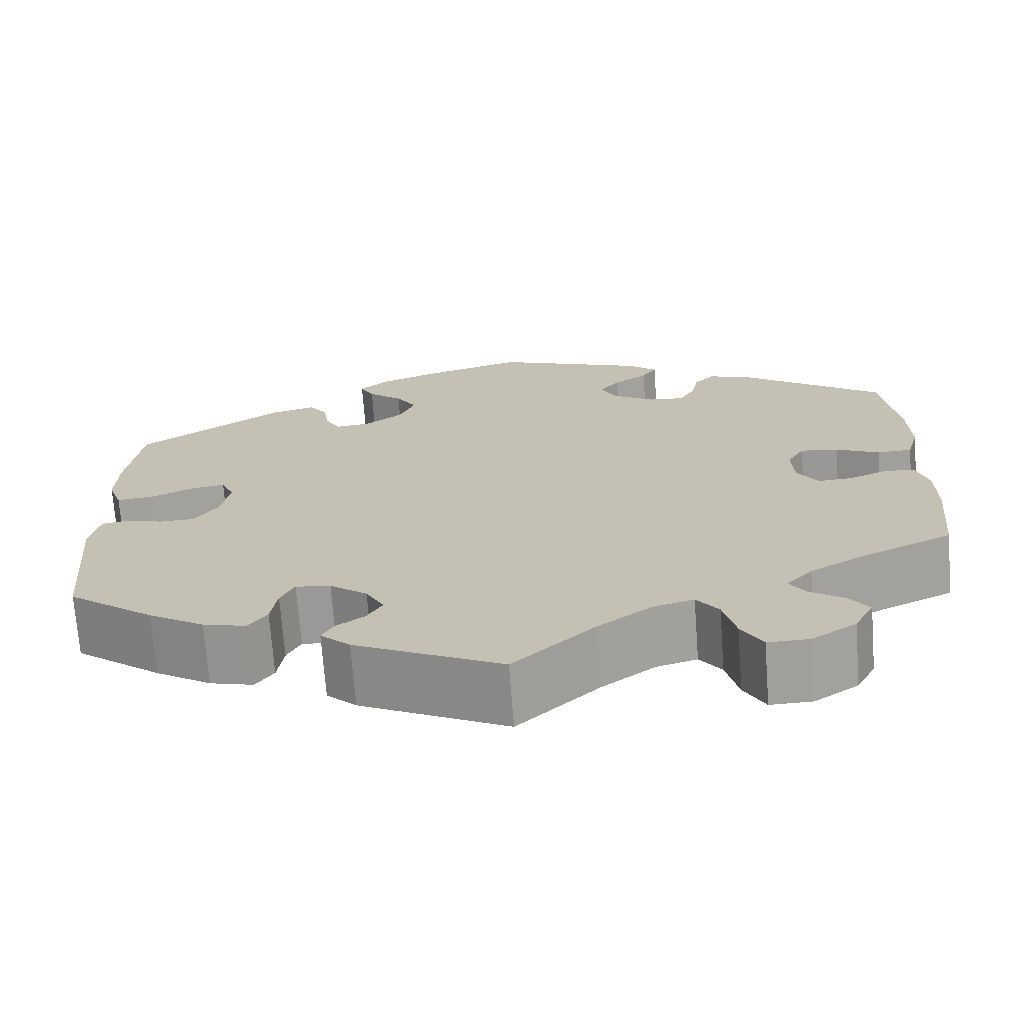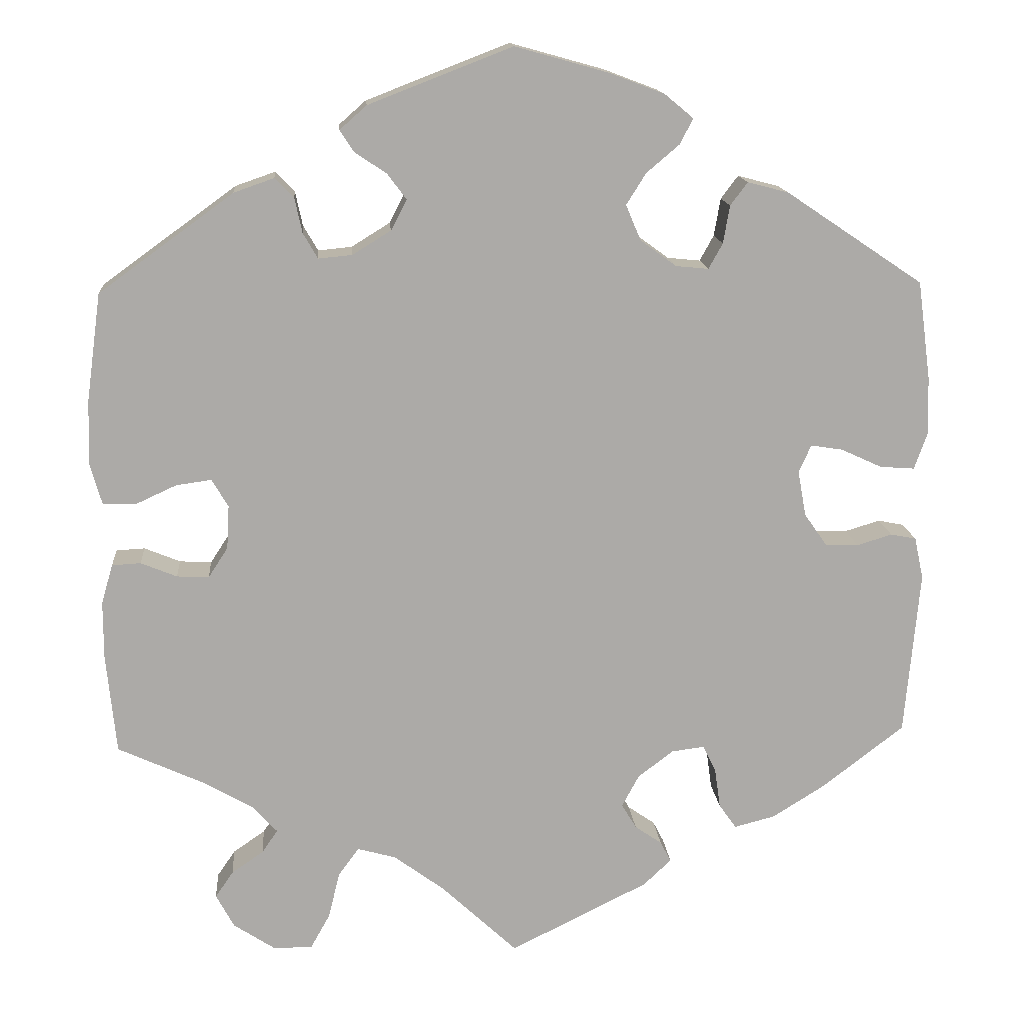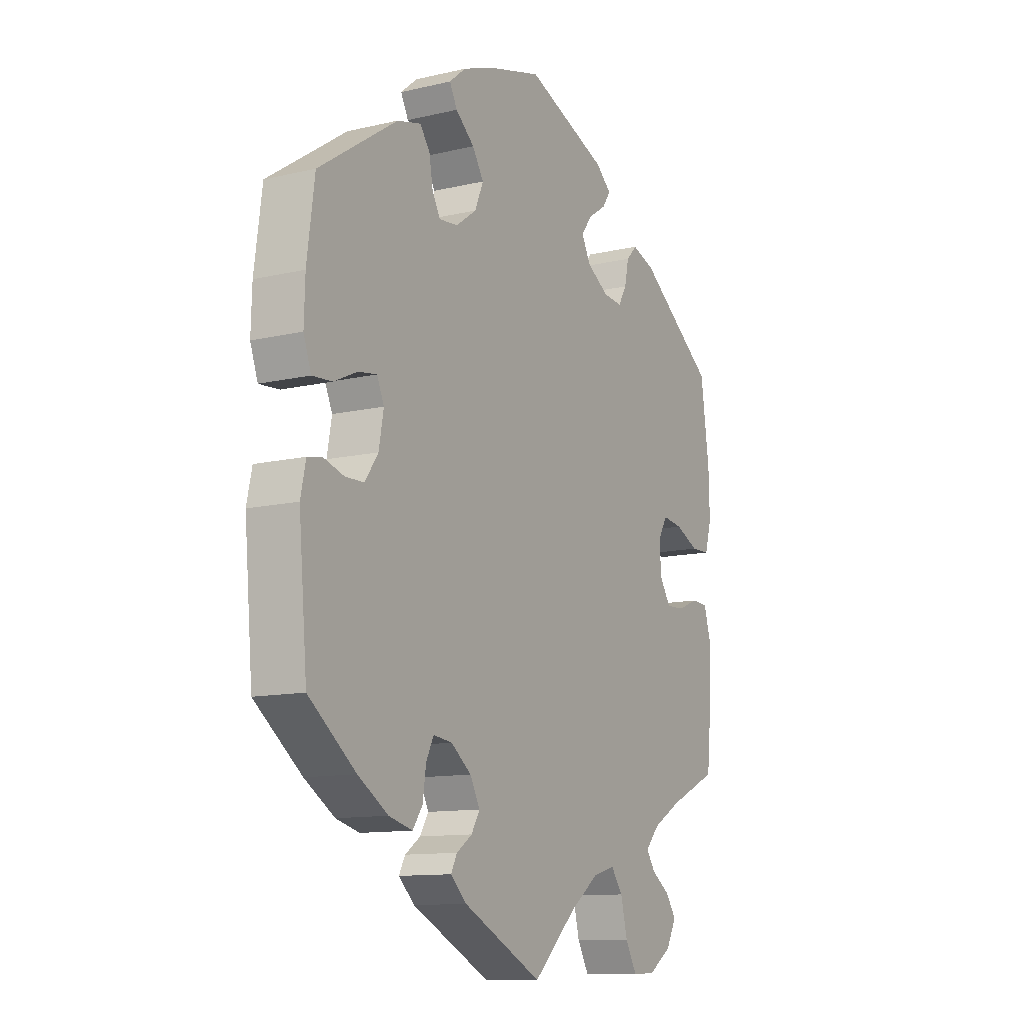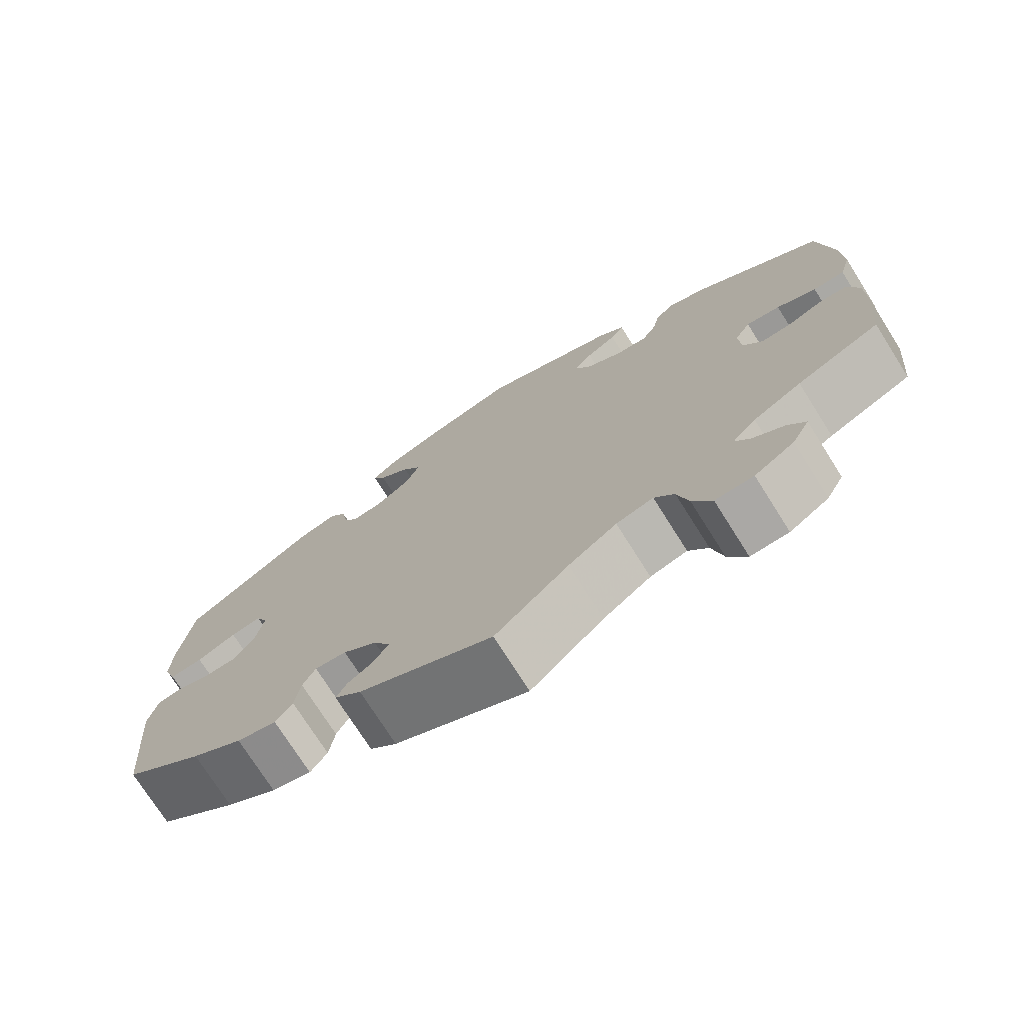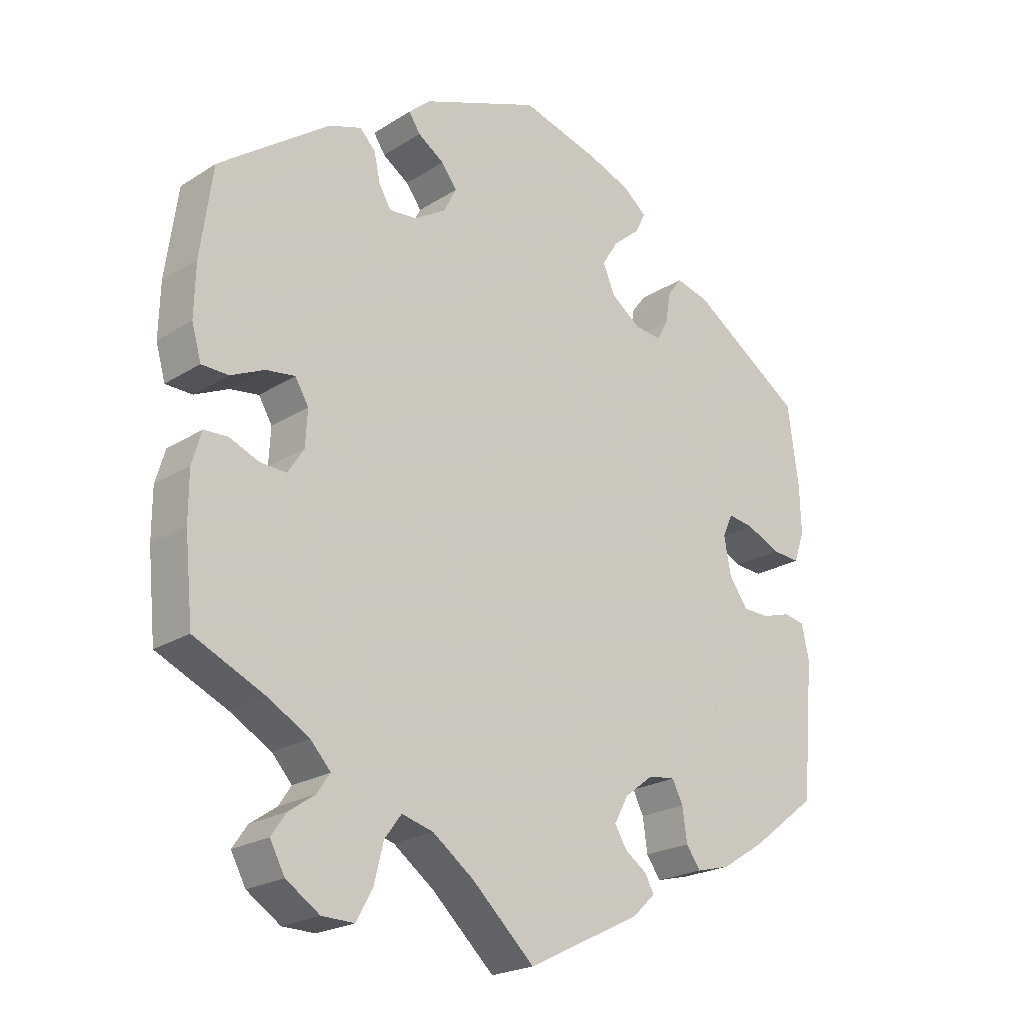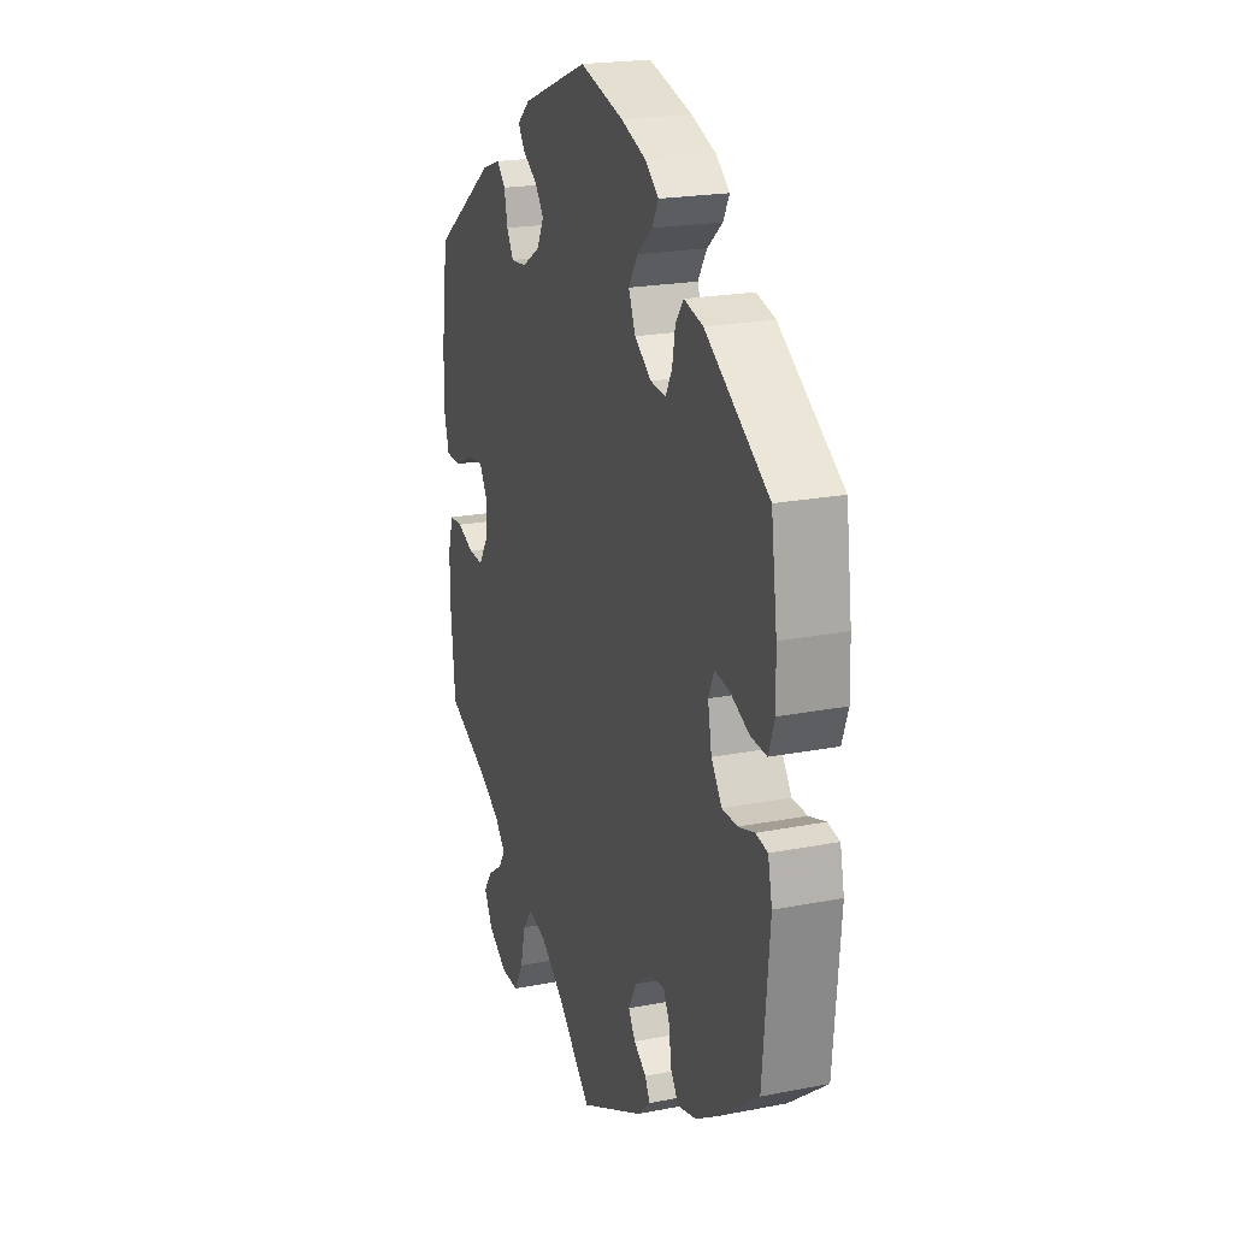
<metadata>
{"format":"obj","ext":"obj","renderer":"f3d","projection":"perspective","resolution":1024,"background":"white","views":[{"elev":-70.9,"azim":-175.7,"up":"+Z"},{"elev":14.3,"azim":-4.5,"up":"+Z"},{"elev":-11.8,"azim":119.4,"up":"+Z"},{"elev":-74.4,"azim":-147.7,"up":"+Z"},{"elev":-22.2,"azim":-42.5,"up":"+Z"},{"elev":21.1,"azim":70.7,"up":"+Z"}]}
</metadata>
<code>
v -0.336 0.07 0.408
v -0.287 0.07 0.425
v -0.264 0.07 0.401
v -0.255 0.07 0.359
v -0.237 0.07 0.328
v -0.196 0.07 0.332
v -0.149 0.07 0.361
v -0.13 0.07 0.398
v -0.153 0.07 0.429
v -0.192 0.07 0.455
v -0.209 0.07 0.481
v -0.176 0.07 0.51
v -0.001 0.07 0.578
v 0.114 0.07 0.546
v 0.18 0.07 0.521
v 0.215 0.07 0.492
v 0.199 0.07 0.461
v 0.159 0.07 0.427
v 0.135 0.07 0.389
v 0.153 0.07 0.346
v 0.197 0.07 0.314
v 0.237 0.07 0.31
v 0.254 0.07 0.341
v 0.262 0.07 0.387
v 0.283 0.07 0.415
v 0.333 0.07 0.402
v 0.5 0.07 0.29
v 0.516 0.07 0.17
v 0.518 0.07 0.1
v 0.502 0.07 0.055
v 0.46 0.07 0.058
v 0.41 0.07 0.081
v 0.371 0.07 0.087
v 0.356 0.07 0.053
v 0.366 0.07 -0.002
v 0.394 0.07 -0.042
v 0.434 0.07 -0.043
v 0.477 0.07 -0.03
v 0.508 0.07 -0.036
v 0.519 0.07 -0.087
v 0.501 0.07 -0.288
v 0.401 0.07 -0.365
v 0.337 0.07 -0.405
v 0.287 0.07 -0.418
v 0.266 0.07 -0.388
v 0.259 0.07 -0.339
v 0.243 0.07 -0.307
v 0.203 0.07 -0.312
v 0.16 0.07 -0.345
v 0.139 0.07 -0.384
v 0.157 0.07 -0.414
v 0.19 0.07 -0.437
v 0.203 0.07 -0.462
v 0.169 0.07 -0.494
v 0 0.07 -0.578
v -0.093 0.07 -0.491
v -0.154 0.07 -0.446
v -0.201 0.07 -0.433
v -0.226 0.07 -0.467
v -0.24 0.07 -0.524
v -0.264 0.07 -0.567
v -0.312 0.07 -0.566
v -0.362 0.07 -0.533
v -0.384 0.07 -0.492
v -0.362 0.07 -0.46
v -0.323 0.07 -0.433
v -0.304 0.07 -0.405
v -0.334 0.07 -0.372
v -0.395 0.07 -0.337
v -0.5 0.07 -0.289
v -0.512 0.07 -0.168
v -0.512 0.07 -0.097
v -0.498 0.07 -0.049
v -0.463 0.07 -0.047
v -0.419 0.07 -0.065
v -0.38 0.07 -0.067
v -0.356 0.07 -0.03
v -0.353 0.07 0.023
v -0.373 0.07 0.057
v -0.416 0.07 0.051
v -0.466 0.07 0.028
v -0.506 0.07 0.029
v -0.52 0.07 0.079
v -0.518 0.07 0.157
v -0.5 0.07 0.289
v -0.336 0 0.408
v -0.287 0 0.425
v -0.264 0 0.401
v -0.255 0 0.359
v -0.237 0 0.328
v -0.196 0 0.332
v -0.149 0 0.361
v -0.13 0 0.398
v -0.153 0 0.429
v -0.192 0 0.455
v -0.209 0 0.481
v -0.176 0 0.51
v -0.001 0 0.578
v 0.114 0 0.546
v 0.18 0 0.521
v 0.215 0 0.492
v 0.199 0 0.461
v 0.159 0 0.427
v 0.135 0 0.389
v 0.153 0 0.346
v 0.197 0 0.314
v 0.237 0 0.31
v 0.254 0 0.341
v 0.262 0 0.387
v 0.283 0 0.415
v 0.333 0 0.402
v 0.5 0 0.29
v 0.516 0 0.17
v 0.518 0 0.1
v 0.502 0 0.055
v 0.46 0 0.058
v 0.41 0 0.081
v 0.371 0 0.087
v 0.356 0 0.053
v 0.366 0 -0.002
v 0.394 0 -0.042
v 0.434 0 -0.043
v 0.477 0 -0.03
v 0.508 0 -0.036
v 0.519 0 -0.087
v 0.501 0 -0.288
v 0.401 0 -0.365
v 0.337 0 -0.405
v 0.287 0 -0.418
v 0.266 0 -0.388
v 0.259 0 -0.339
v 0.243 0 -0.307
v 0.203 0 -0.312
v 0.16 0 -0.345
v 0.139 0 -0.384
v 0.157 0 -0.414
v 0.19 0 -0.437
v 0.203 0 -0.462
v 0.169 0 -0.494
v 0 0 -0.578
v -0.093 0 -0.491
v -0.154 0 -0.446
v -0.201 0 -0.433
v -0.226 0 -0.467
v -0.24 0 -0.524
v -0.264 0 -0.567
v -0.312 0 -0.566
v -0.362 0 -0.533
v -0.384 0 -0.492
v -0.362 0 -0.46
v -0.323 0 -0.433
v -0.304 0 -0.405
v -0.334 0 -0.372
v -0.395 0 -0.337
v -0.5 0 -0.289
v -0.512 0 -0.168
v -0.512 0 -0.097
v -0.498 0 -0.049
v -0.463 0 -0.047
v -0.419 0 -0.065
v -0.38 0 -0.067
v -0.356 0 -0.03
v -0.353 0 0.023
v -0.373 0 0.057
v -0.416 0 0.051
v -0.466 0 0.028
v -0.506 0 0.029
v -0.52 0 0.079
v -0.518 0 0.157
v -0.5 0 0.289
f 80 81 82 83
f 79 80 83 84
f 72 73 74 75
f 72 75 76
f 69 70 71 72
f 68 69 72 76
f 67 68 76 77
f 63 64 65 66
f 63 66 67
f 62 63 67
f 59 60 61 62
f 58 59 62 67
f 53 54 55 56
f 51 52 53 56
f 50 51 56 57
f 49 50 57 58
f 43 44 45 46
f 43 46 47
f 42 43 47
f 41 42 47
f 40 41 47
f 37 38 39 40
f 36 37 40 47
f 35 36 47 48
f 29 30 31 32
f 29 32 33
f 28 29 33
f 27 28 33
f 26 27 33
f 23 24 25 26
f 22 23 26 33
f 21 22 33 34
f 15 16 17 18
f 15 18 19
f 14 15 19
f 13 14 19
f 12 13 19 20
f 9 10 11 12
f 8 9 12 20
f 1 2 3 4
f 1 4 5
f 79 84 85 1
f 58 67 77 78
f 48 49 58 78
f 7 8 20 21
f 6 7 21 34
f 5 6 34 35
f 79 1 5
f 48 78 79
f 5 35 48 79
f 168 167 166 165
f 169 168 165 164
f 160 159 158 157
f 161 160 157
f 157 156 155 154
f 161 157 154 153
f 162 161 153 152
f 151 150 149 148
f 152 151 148
f 152 148 147
f 147 146 145 144
f 152 147 144 143
f 141 140 139 138
f 141 138 137 136
f 142 141 136 135
f 143 142 135 134
f 131 130 129 128
f 132 131 128
f 132 128 127
f 132 127 126
f 132 126 125
f 125 124 123 122
f 132 125 122 121
f 133 132 121 120
f 117 116 115 114
f 118 117 114
f 118 114 113
f 118 113 112
f 118 112 111
f 111 110 109 108
f 118 111 108 107
f 119 118 107 106
f 103 102 101 100
f 104 103 100
f 104 100 99
f 104 99 98
f 105 104 98 97
f 97 96 95 94
f 105 97 94 93
f 89 88 87 86
f 90 89 86
f 86 170 169 164
f 163 162 152 143
f 163 143 134 133
f 106 105 93 92
f 119 106 92 91
f 120 119 91 90
f 90 86 164
f 164 163 133
f 164 133 120 90
f 1 86 87 2
f 2 87 88 3
f 3 88 89 4
f 4 89 90 5
f 5 90 91 6
f 6 91 92 7
f 7 92 93 8
f 8 93 94 9
f 9 94 95 10
f 10 95 96 11
f 11 96 97 12
f 12 97 98 13
f 13 98 99 14
f 14 99 100 15
f 15 100 101 16
f 16 101 102 17
f 17 102 103 18
f 18 103 104 19
f 19 104 105 20
f 20 105 106 21
f 21 106 107 22
f 22 107 108 23
f 23 108 109 24
f 24 109 110 25
f 25 110 111 26
f 26 111 112 27
f 27 112 113 28
f 28 113 114 29
f 29 114 115 30
f 30 115 116 31
f 31 116 117 32
f 32 117 118 33
f 33 118 119 34
f 34 119 120 35
f 35 120 121 36
f 36 121 122 37
f 37 122 123 38
f 38 123 124 39
f 39 124 125 40
f 40 125 126 41
f 41 126 127 42
f 42 127 128 43
f 43 128 129 44
f 44 129 130 45
f 45 130 131 46
f 46 131 132 47
f 47 132 133 48
f 48 133 134 49
f 49 134 135 50
f 50 135 136 51
f 51 136 137 52
f 52 137 138 53
f 53 138 139 54
f 54 139 140 55
f 55 140 141 56
f 56 141 142 57
f 57 142 143 58
f 58 143 144 59
f 59 144 145 60
f 60 145 146 61
f 61 146 147 62
f 62 147 148 63
f 63 148 149 64
f 64 149 150 65
f 65 150 151 66
f 66 151 152 67
f 67 152 153 68
f 68 153 154 69
f 69 154 155 70
f 70 155 156 71
f 71 156 157 72
f 72 157 158 73
f 73 158 159 74
f 74 159 160 75
f 75 160 161 76
f 76 161 162 77
f 77 162 163 78
f 78 163 164 79
f 79 164 165 80
f 80 165 166 81
f 81 166 167 82
f 82 167 168 83
f 83 168 169 84
f 84 169 170 85
f 85 170 86 1

</code>
